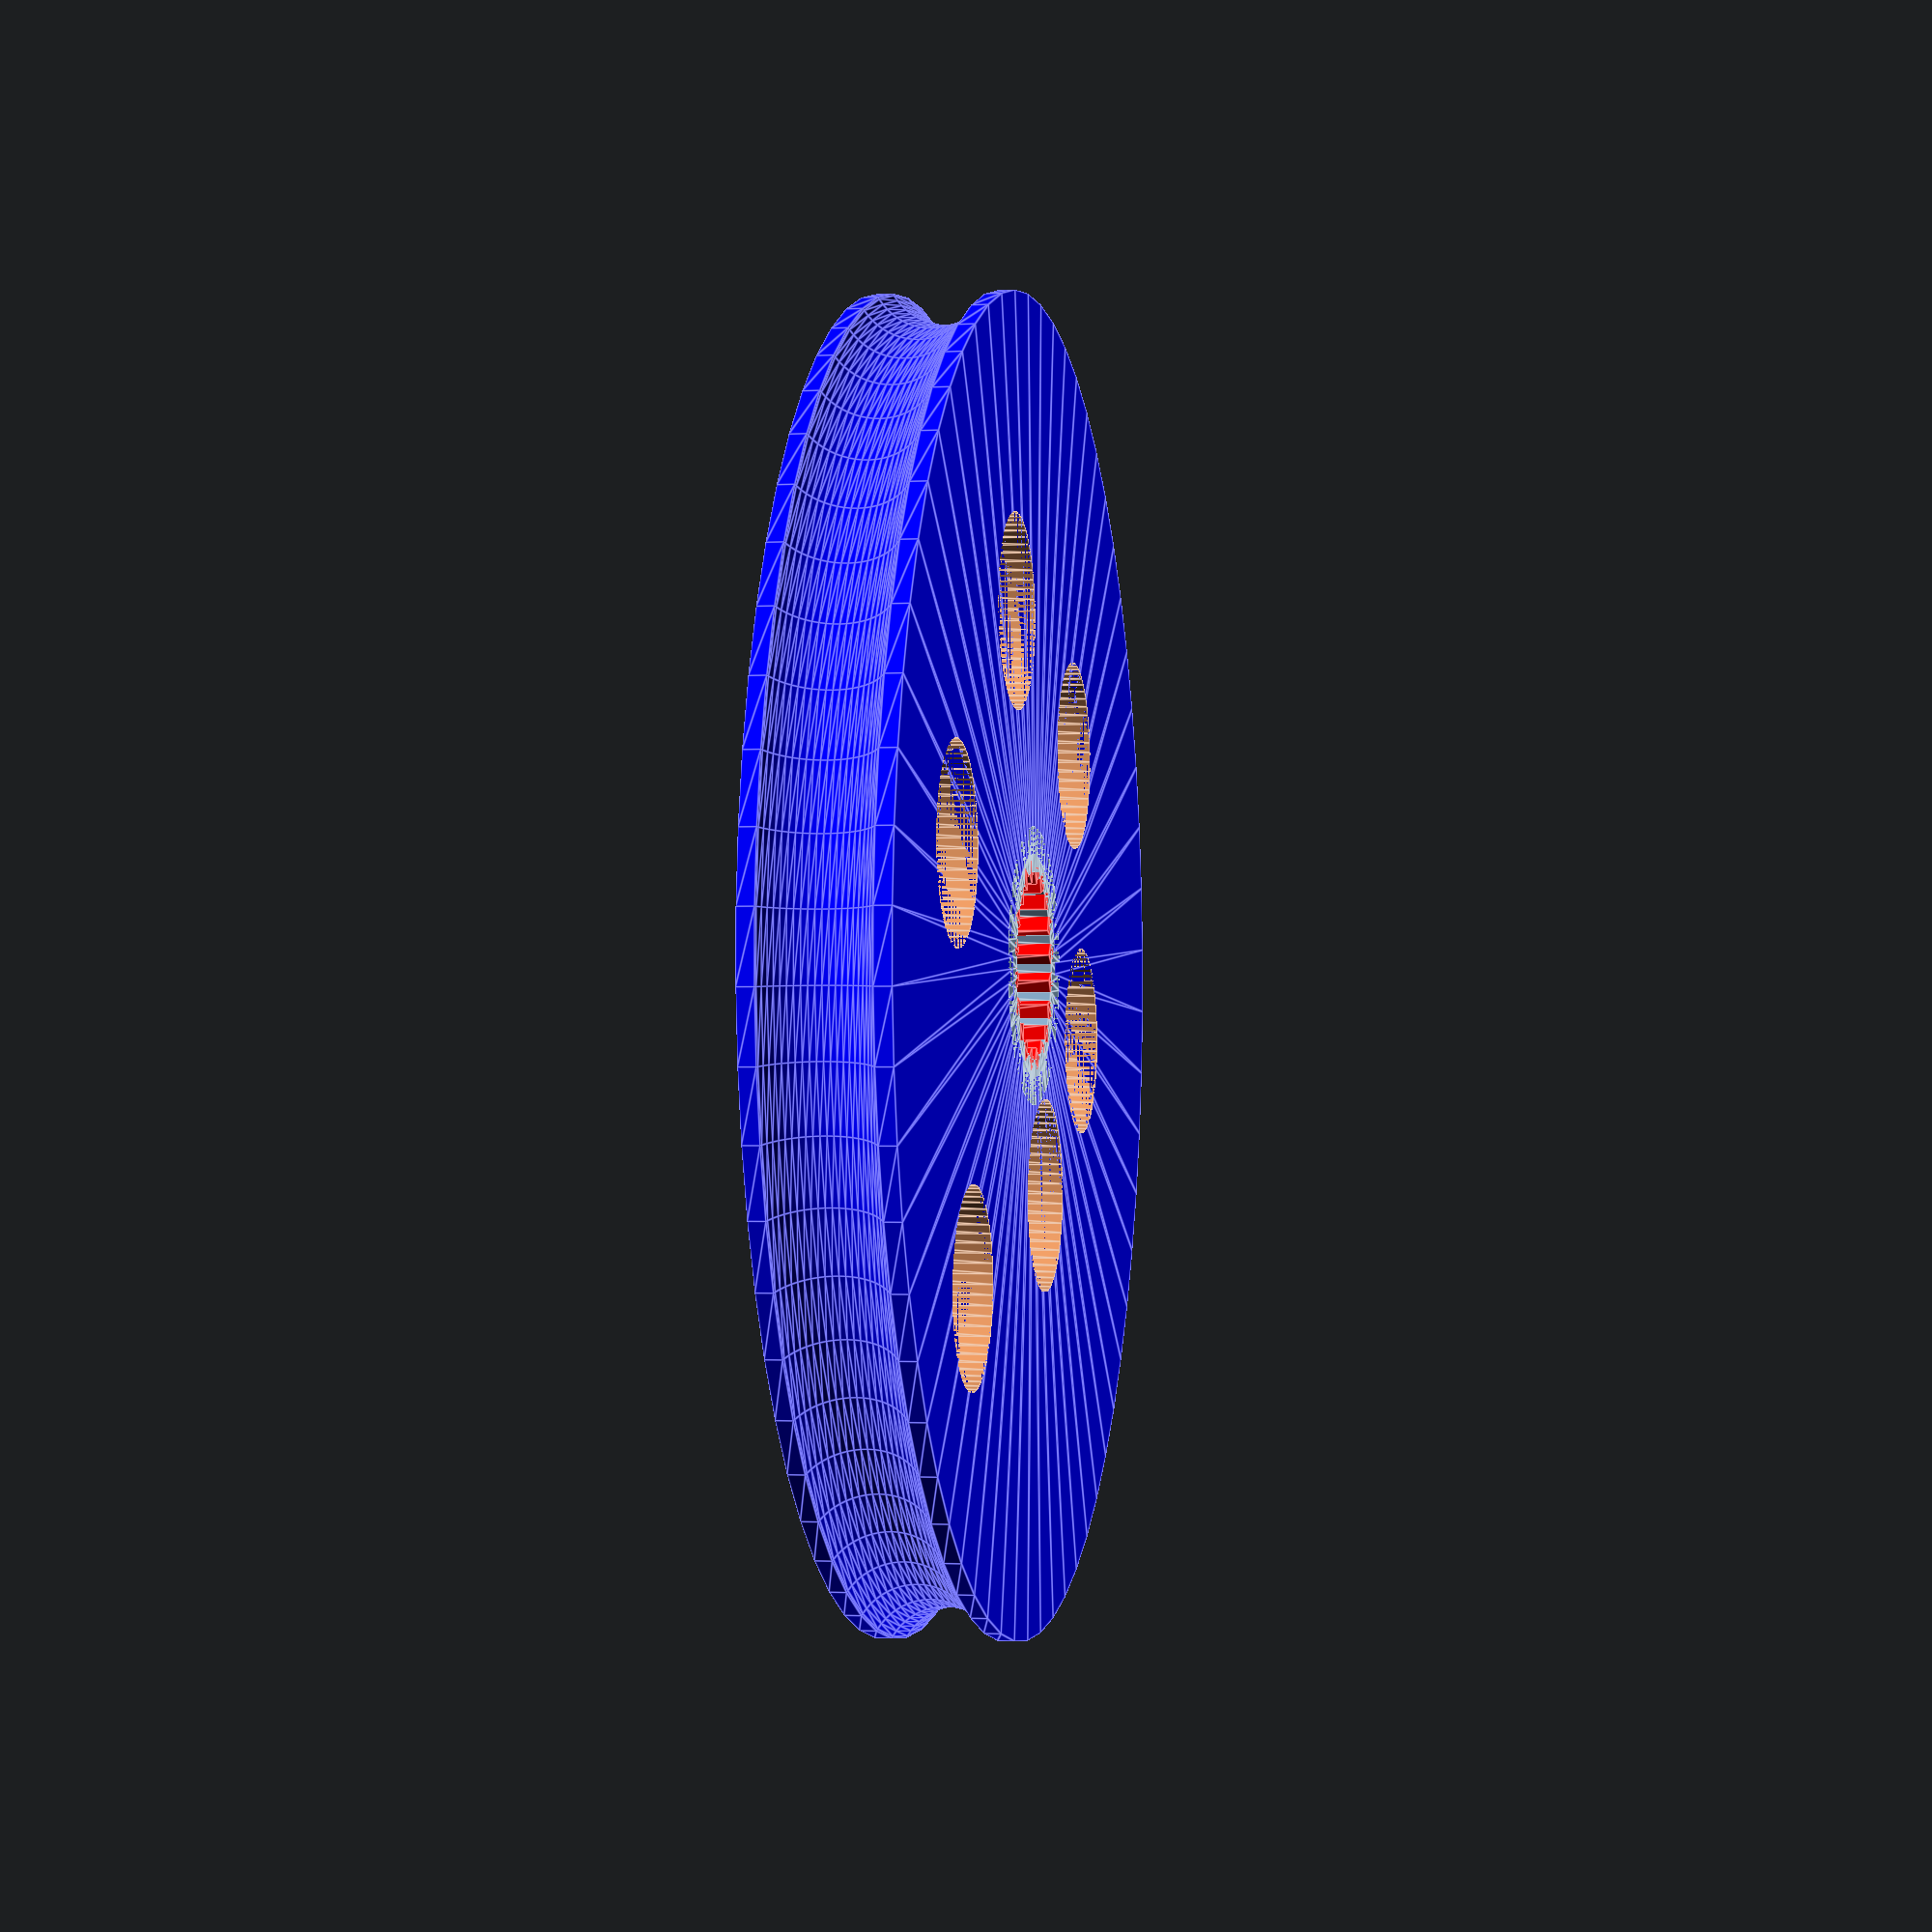
<openscad>
/*
Copyright (c) 2017 Paul Austin - SDG

Permission is hereby granted, free of charge, to any person obtaining a copy
of this software and associated documentation files (the "Software"), to deal
in the Software without restriction, including without limitation the rights
to use, copy, modify, merge, publish, distribute, sublicense, and/or sell
copies of the Software, and to permit persons to whom the Software is
furnished to do so, subject to the following conditions:

The above copyright notice and this permission notice shall be included in all
copies or substantial portions of the Software.

THE SOFTWARE IS PROVIDED "AS IS", WITHOUT WARRANTY OF ANY KIND, EXPRESS OR
IMPLIED, INCLUDING BUT NOT LIMITED TO THE WARRANTIES OF MERCHANTABILITY,
FITNESS FOR A PARTICULAR PURPOSE AND NONINFRINGEMENT. IN NO EVENT SHALL THE
AUTHORS OR COPYRIGHT HOLDERS BE LIABLE FOR ANY CLAIM, DAMAGES OR OTHER
LIABILITY, WHETHER IN AN ACTION OF CONTRACT, TORT OR OTHERWISE, ARISING FROM,
OUT OF OR IN CONNECTION WITH THE SOFTWARE OR THE USE OR OTHER DEALINGS IN THE
SOFTWARE.
*/

// Set fragement count for curved solids
$fn = 60;

// The main shaft hub
linear_extrude(3.5)
difference() {
    circle(d=7.0);
    circle(d=4.7);
}


// Splines on the inside of the hub
color("red") linear_extrude(3.5)
for ( rib = [0:18:360]) {
    // Pivot aroung origin
    rotate([0,0,rib])
    // Move out from origin
    translate([2.38,0,0])
    // Make corner face origin
    rotate([0,0,45])
    // Make a square
    square([0.43,0.43], center = true);
}

// Make a sloid disk and add holes.
difference() {
    // The rim
    translate([0,0,1.75]) {
        color("blue") rotate_extrude() {
            difference() {
                translate([9.8,0,0]) square([14.0,3.5], center = true);
                translate([17.5,0,0]) circle(d=3.0);
            }
        }
    }
    
    // The spiral of holes
    linear_extrude(3.5)    
    for (step = [1:1:6]) {
        // Pivot aroung origin
        rotate([0,0,step*60])
        // Move out from origin
        translate([5 + (step *1.0), 0,0])
        // Make corner face origin
        rotate([0,0,45])
        // Make a square
        circle(d=4.9);
    }
}

</openscad>
<views>
elev=181.3 azim=315.2 roll=258.6 proj=p view=edges
</views>
